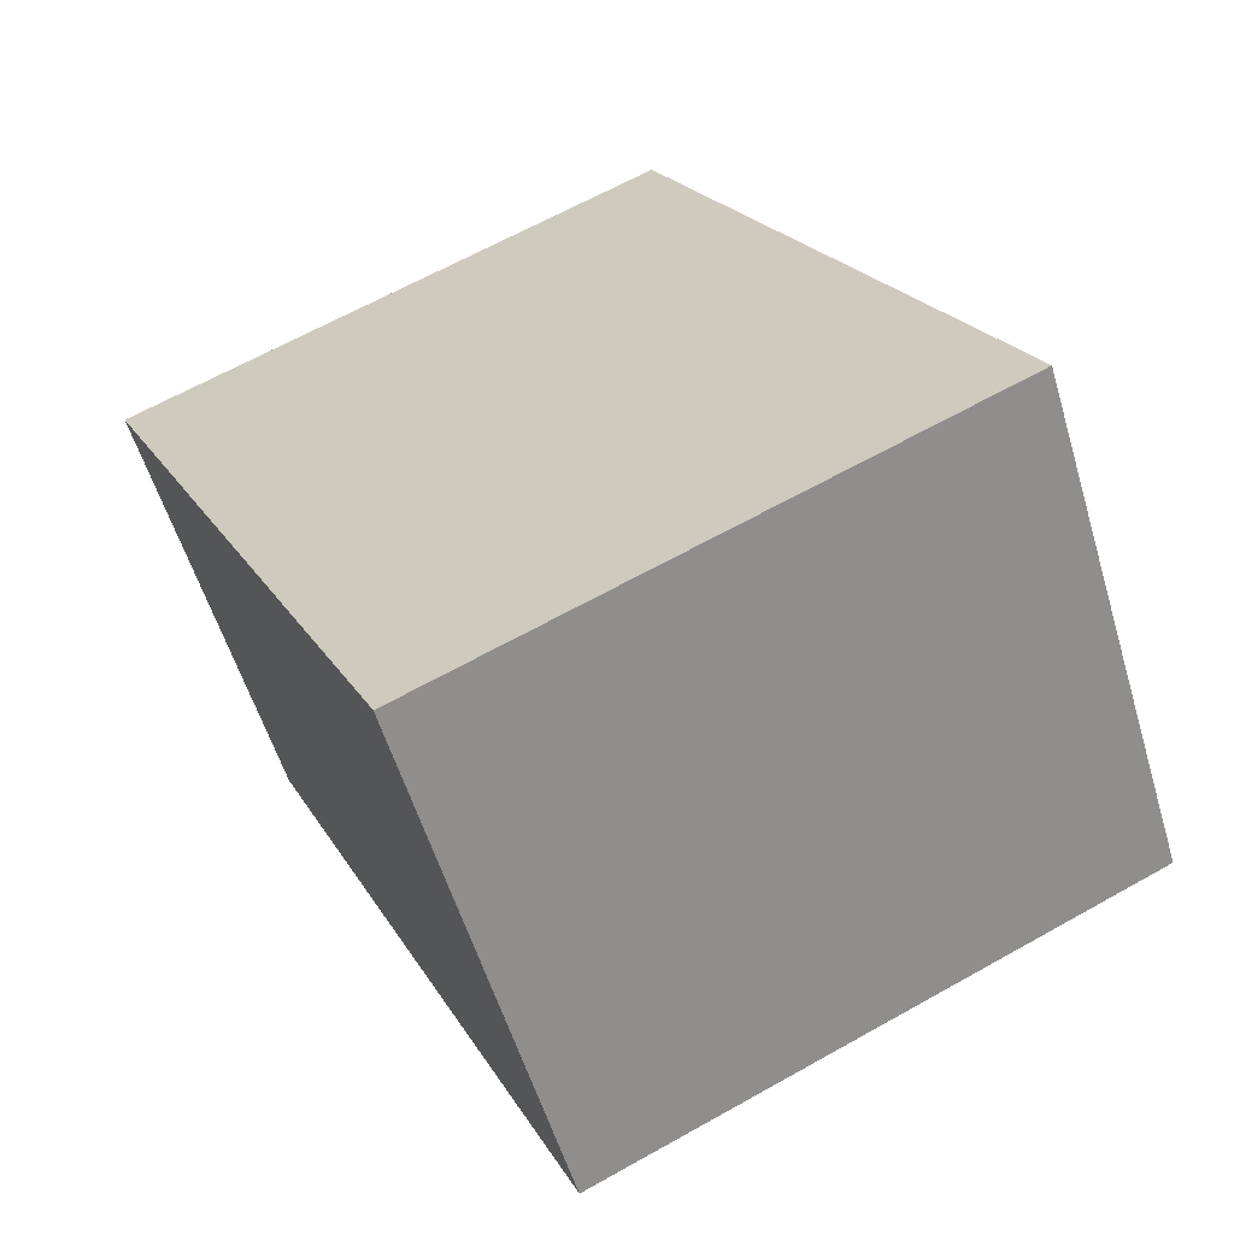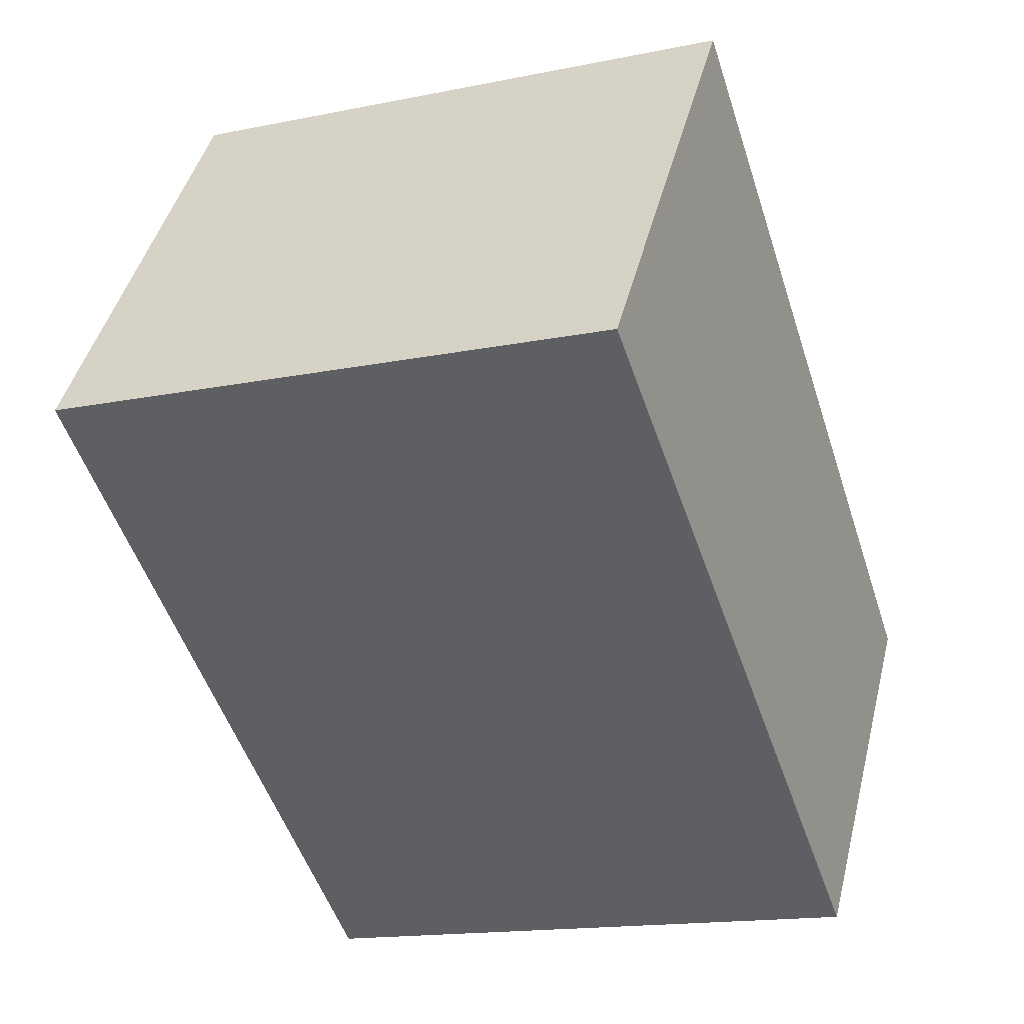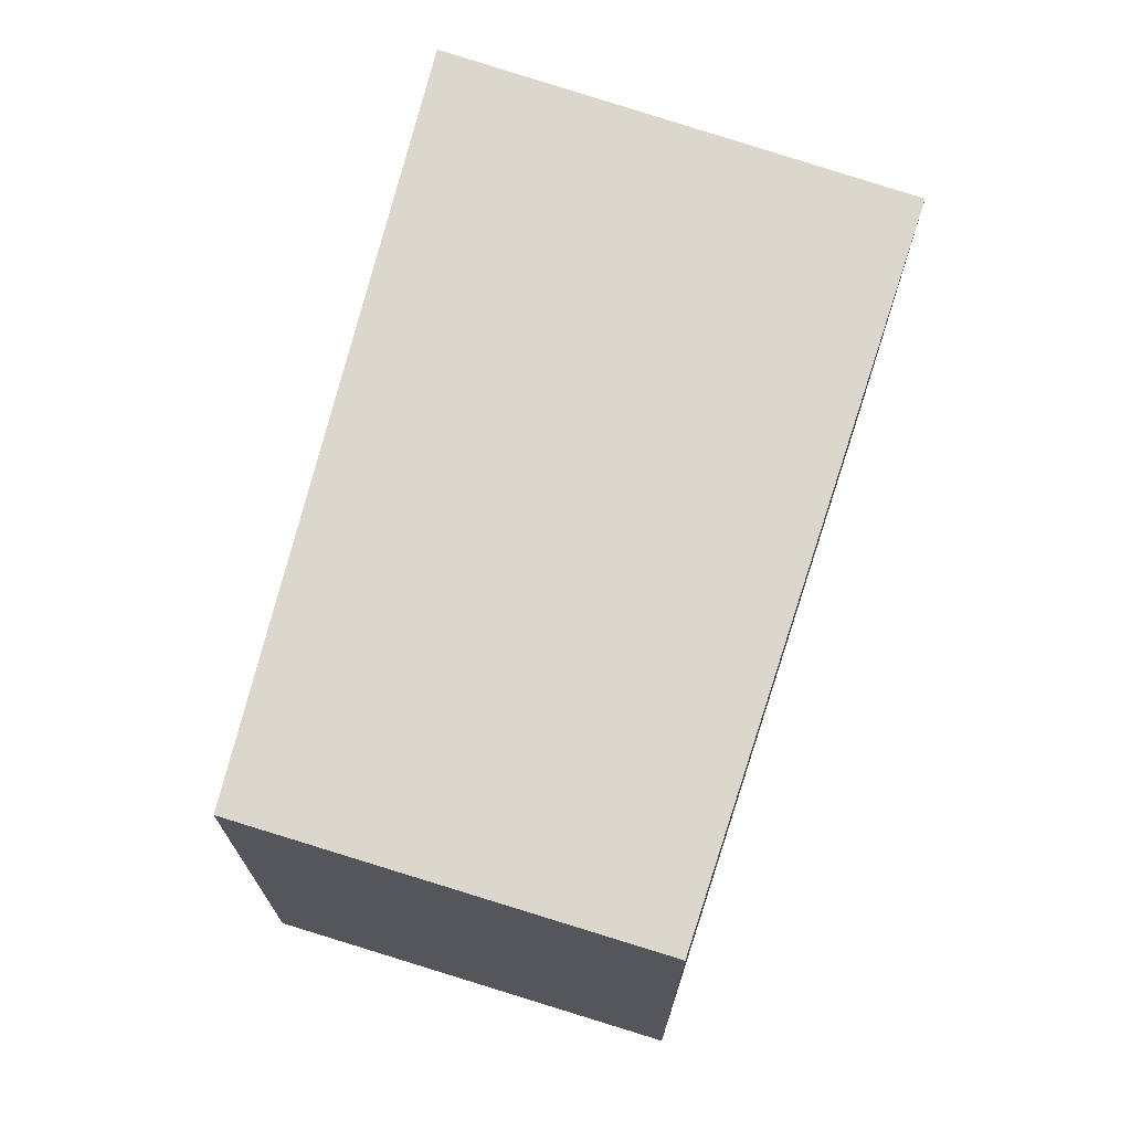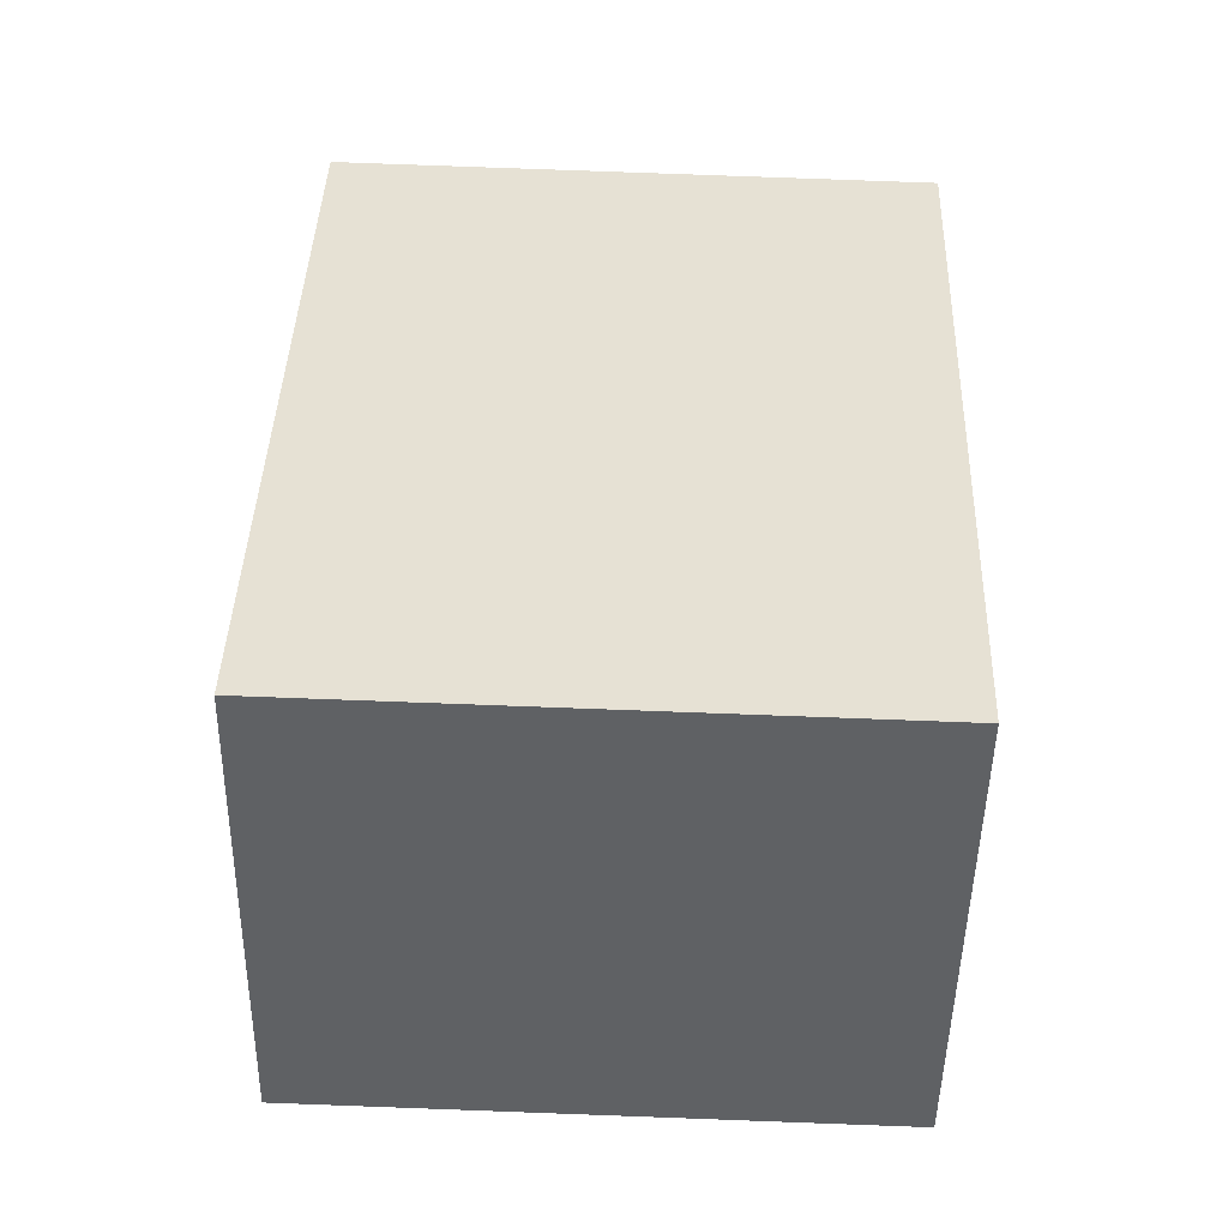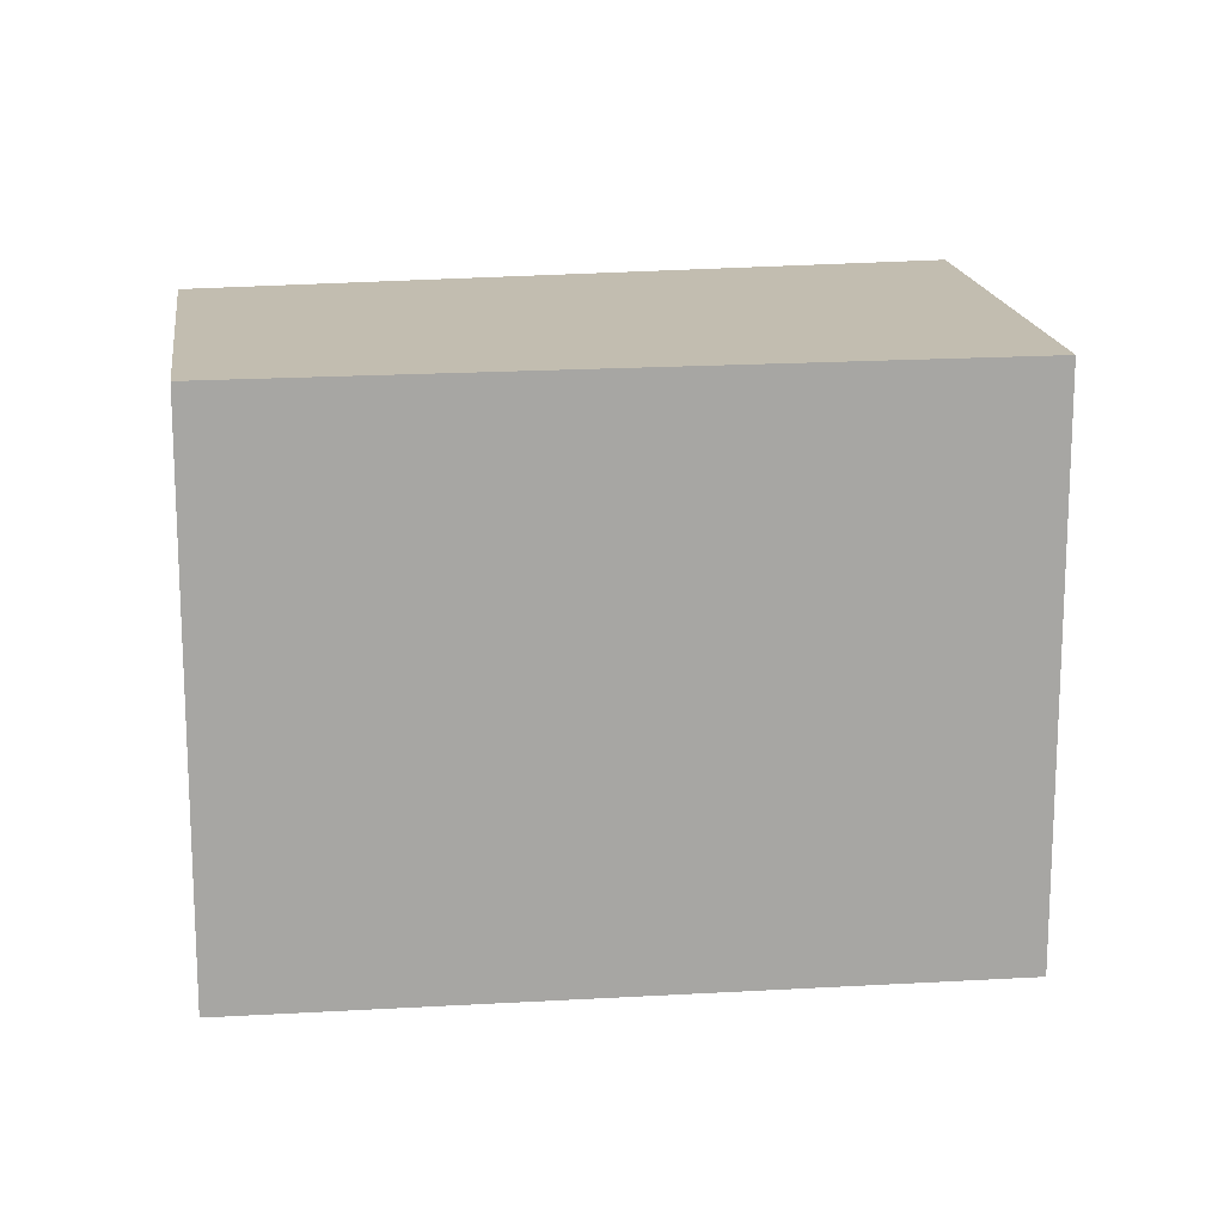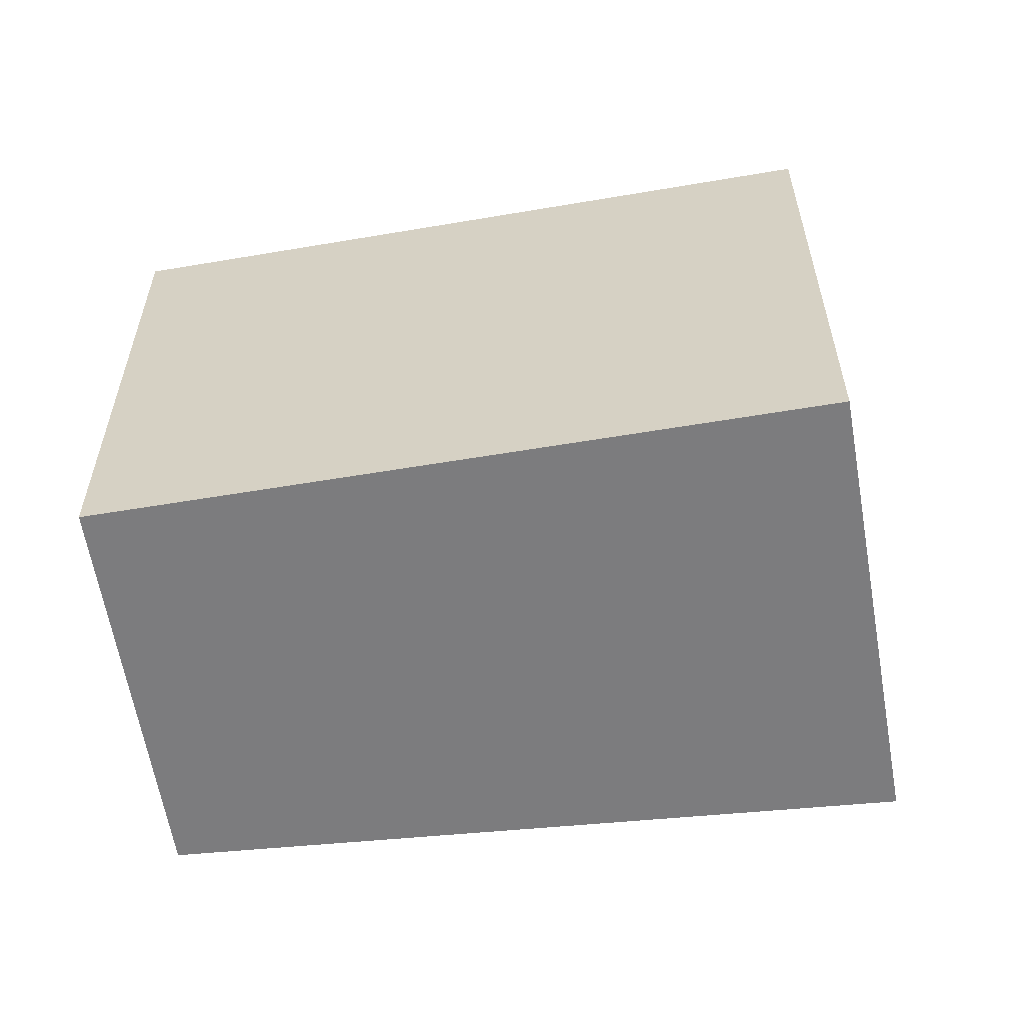
<metadata>
{"format":"obj","ext":"obj","renderer":"f3d","projection":"perspective","resolution":1024,"background":"white","views":[{"elev":64.1,"azim":60.4,"up":"+Y"},{"elev":-15.6,"azim":113.4,"up":"+Y"},{"elev":72.5,"azim":-36.4,"up":"+Z"},{"elev":78.6,"azim":92.1,"up":"+Y"},{"elev":16.2,"azim":28.7,"up":"+Z"},{"elev":-58.9,"azim":45.2,"up":"+Z"}]}
</metadata>
<code>
v -2171 -1863 2.293
v -2172 -1861 2.31
v -2170 -1859 2.332
v -2169 -1861 2.313
v -2172 -1861 2.31
v -2171 -1863 2.293
v -2171 -1863 0
v -2172 -1861 0
v -2170 -1859 2.332
v -2172 -1861 2.31
v -2172 -1861 0
v -2170 -1859 0
v -2169 -1861 2.313
v -2170 -1859 2.332
v -2170 -1859 0
v -2169 -1861 0
v -2171 -1863 2.293
v -2169 -1861 2.313
v -2169 -1861 0
v -2171 -1863 0
v -2171 -1863 0
v -2172 -1861 0
v -2170 -1859 0
v -2169 -1861 0
f 2 3 4 1
f 6 7 8 5
f 10 11 12 9
f 14 15 16 13
f 18 19 20 17
f 22 23 24 21

</code>
